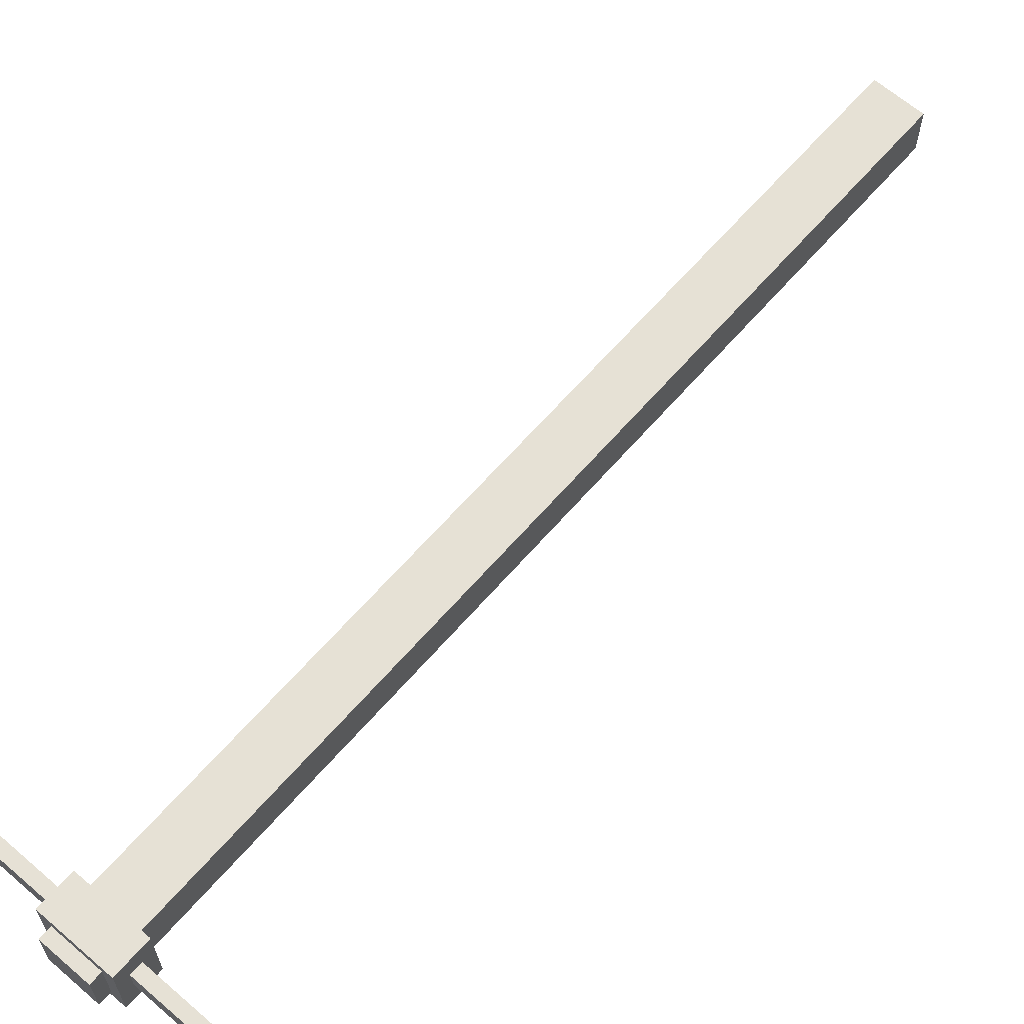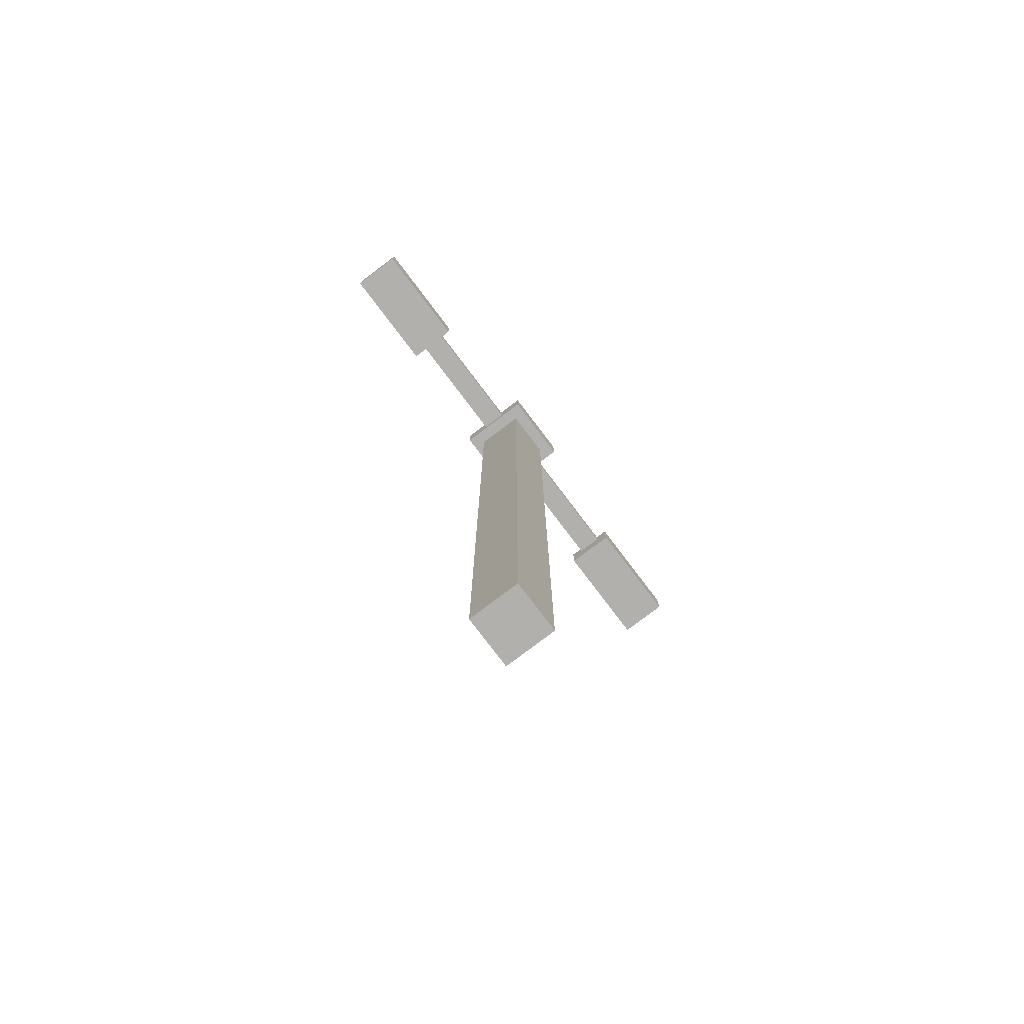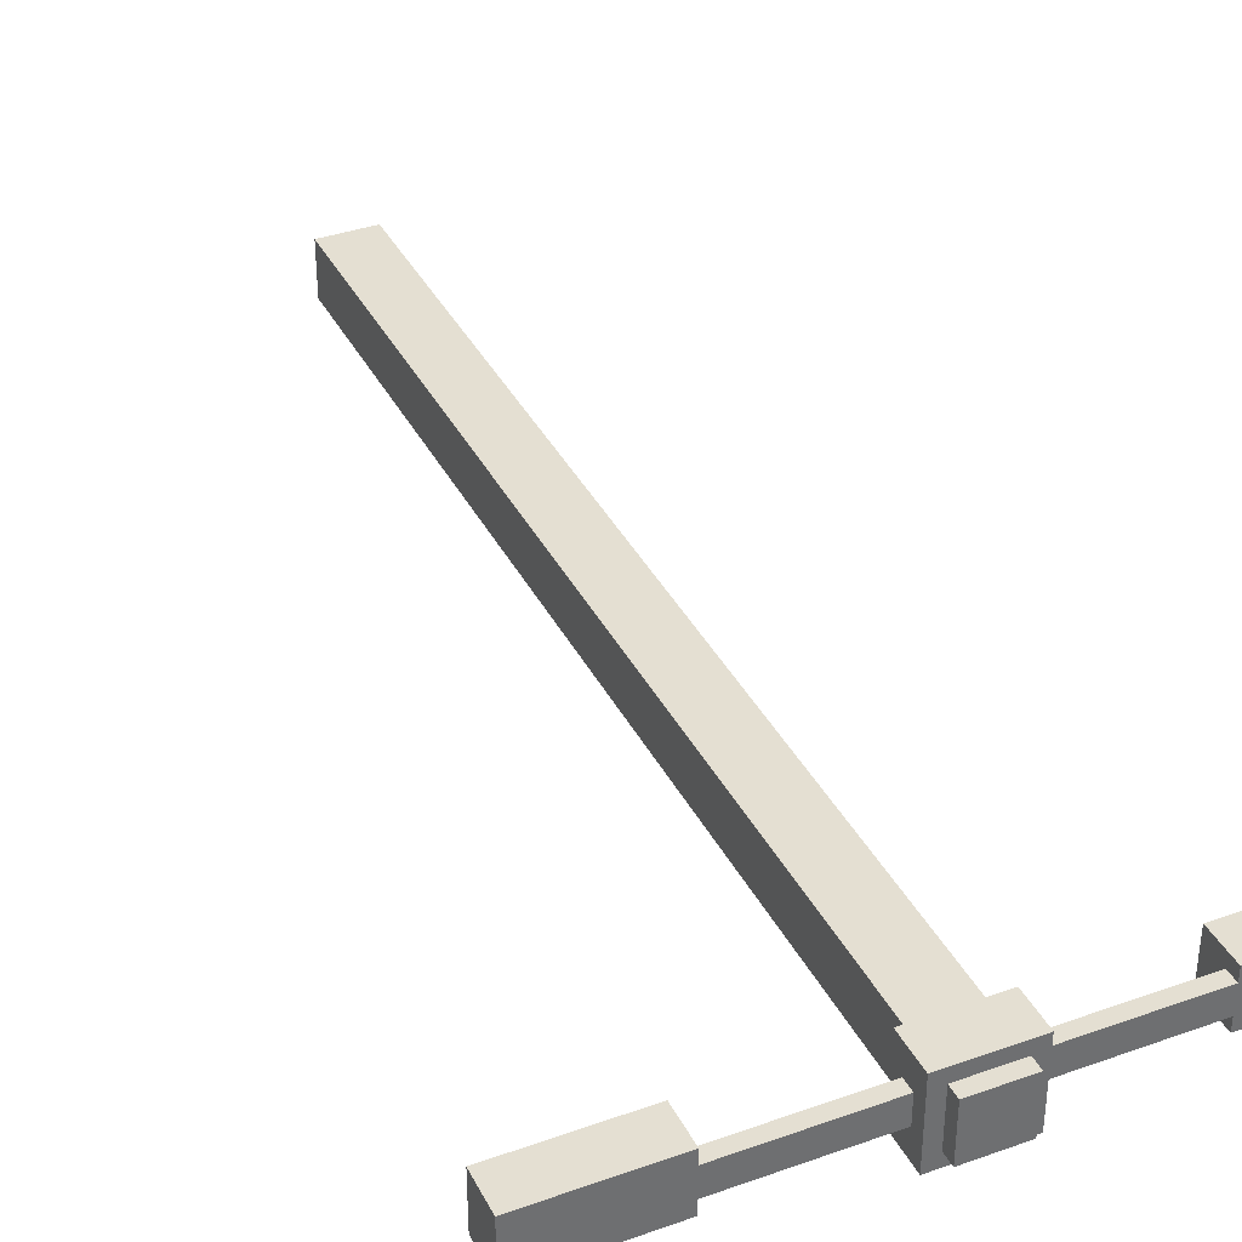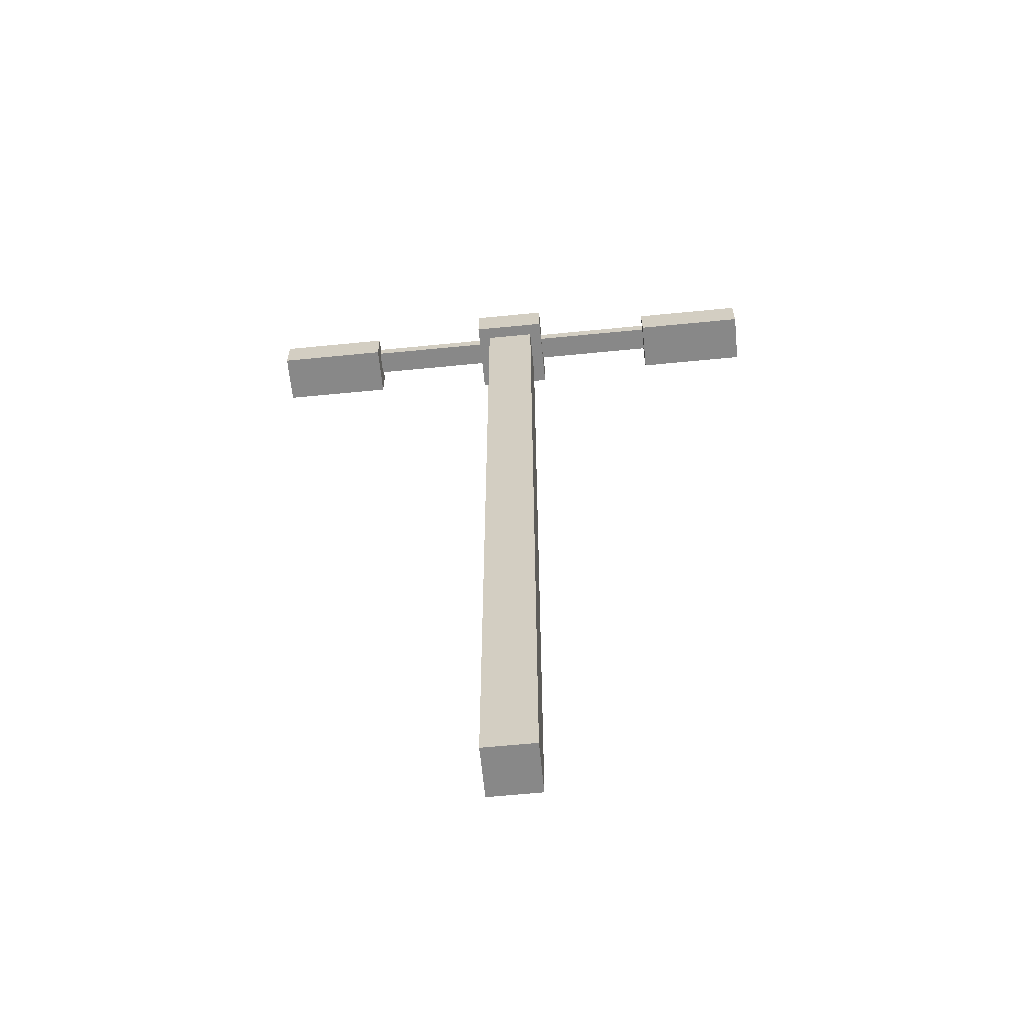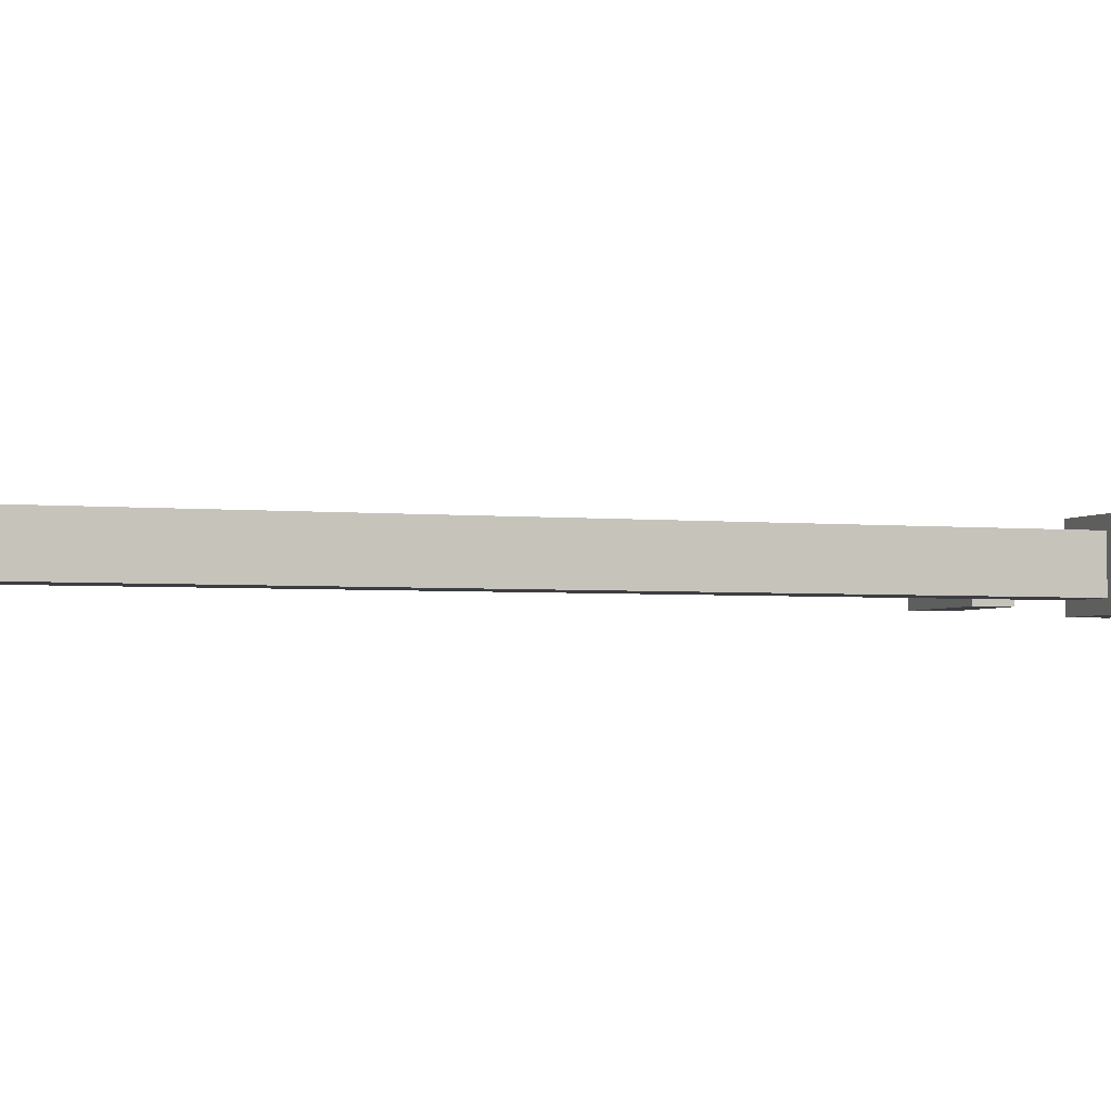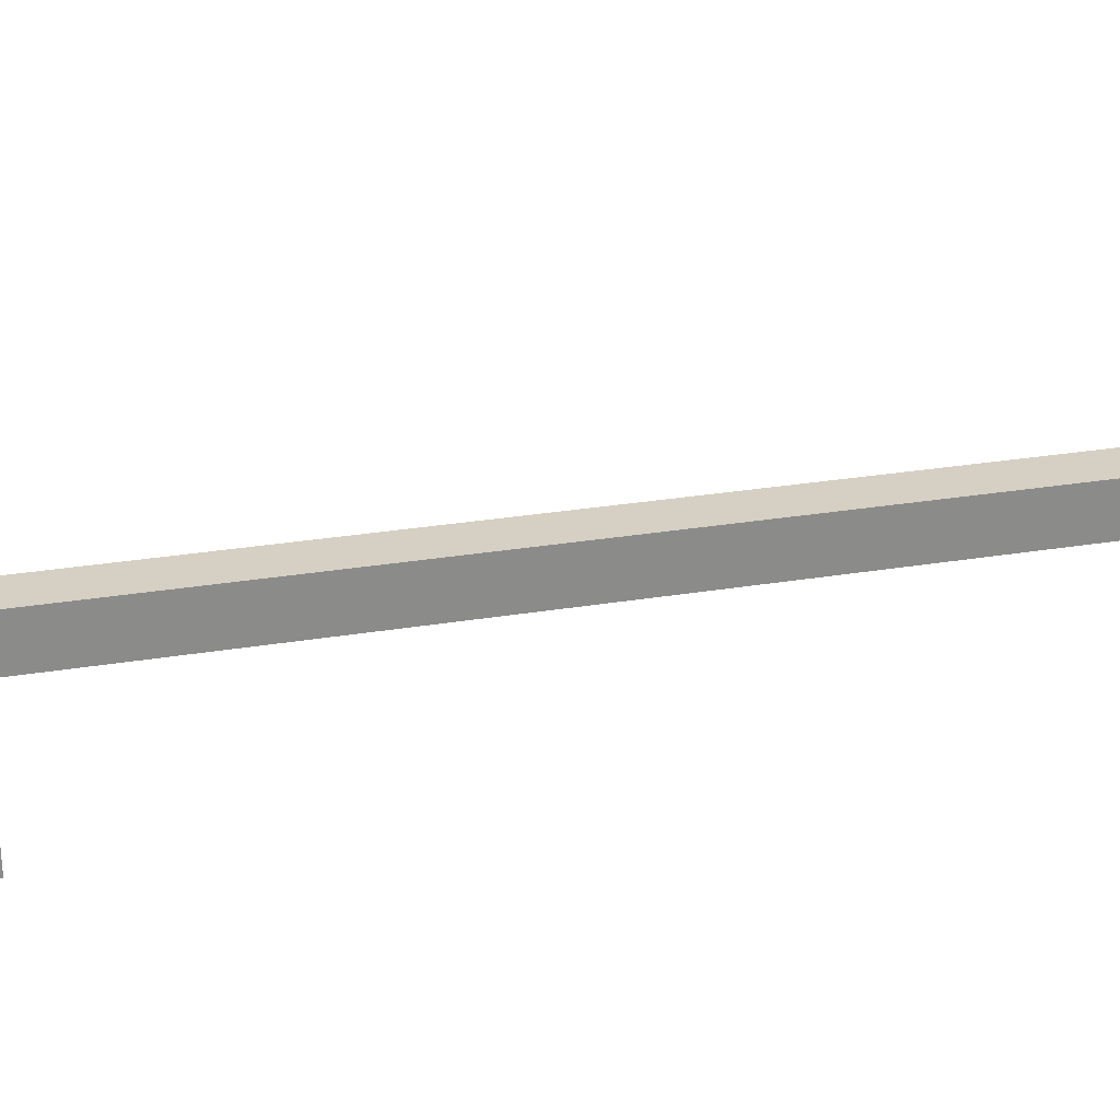
<metadata>
{"format":"obj","ext":"obj","renderer":"f3d","projection":"perspective","resolution":1024,"background":"white","views":[{"elev":64.5,"azim":-139.0,"up":"+Z"},{"elev":-78.8,"azim":127.2,"up":"+Y"},{"elev":37.2,"azim":155.4,"up":"+Z"},{"elev":-62.9,"azim":-174.3,"up":"+Y"},{"elev":-3.0,"azim":69.9,"up":"+Z"},{"elev":26.2,"azim":-105.0,"up":"+Z"}]}
</metadata>
<code>
o
v -2.2 7.1 0.2
v -2.2 7.1 -0.2
v -2.2 7.3 0.2
v -2.2 7.3 -0.2
v -2.2 7.4 0.2
v -2.2 7.4 -0.2
v -0.3 7.2 0.3
v -0.3 7.2 -0.3
v -0.3 7.3 0.1
v -0.3 7.3 -0.1
v -0.3 7.4 0.1
v -0.3 7.4 -0.1
v -0.3 7.5 0.3
v -0.3 7.5 -0.3
v -0.2 0 0.2
v -0.2 0 -0.2
v -0.2 0.1 0.2
v -0.2 0.1 0.1
v -0.2 0.2 -0.1
v -0.2 0.2 -0.2
v -0.2 1 0.2
v -0.2 1 0.1
v -0.2 1.8 -0.1
v -0.2 1.8 -0.2
v -0.2 2.3 -0.1
v -0.2 2.3 -0.2
v -0.2 5.1 -0.1
v -0.2 5.1 -0.2
v -0.2 5.9 0.2
v -0.2 5.9 -2.98e-08
v -0.2 7 0.2
v -0.2 7 -2.98e-08
v -0.2 7.2 0.2
v -0.2 7.2 -0.2
v -0.2 7.5 0.2
v -0.2 7.5 -0.2
v -0.2 7.6 0.2
v -0.2 7.6 -0.2
v 1.3 7.1 0.2
v 1.3 7.1 -0.2
v 1.3 7.3 0.2
v 1.3 7.3 0.1
v 1.3 7.3 -0.1
v 1.3 7.3 -0.2
v 1.3 7.4 0.2
v 1.3 7.4 0.1
v 1.3 7.4 -0.1
v 1.3 7.4 -0.2
v -1.3 7.1 0.2
v -1.3 7.1 -0.2
v -1.3 7.3 0.2
v -1.3 7.3 0.1
v -1.3 7.3 -0.1
v -1.3 7.3 -0.2
v -1.3 7.4 0.2
v -1.3 7.4 0.1
v -1.3 7.4 -0.1
v -1.3 7.4 -0.2
v 0.2 0 0.2
v 0.2 0 -0.2
v 0.2 0.1 0.1
v 0.2 0.1 -0.1
v 0.2 0.5 0.2
v 0.2 0.5 0.1
v 0.2 2 0.2
v 0.2 2 0.1
v 0.2 2.7 0.1
v 0.2 2.7 -0.1
v 0.2 3.4 0.2
v 0.2 3.4 0.1
v 0.2 5.2 0.2
v 0.2 5.2 0.1
v 0.2 5.9 -0.1
v 0.2 5.9 -0.2
v 0.2 7 -0.1
v 0.2 7 -0.2
v 0.2 7.2 0.2
v 0.2 7.2 -0.2
v 0.2 7.5 0.2
v 0.2 7.5 -0.2
v 0.2 7.6 0.2
v 0.2 7.6 -0.2
v 0.3 7.2 0.3
v 0.3 7.2 -0.3
v 0.3 7.3 0.1
v 0.3 7.3 -0.1
v 0.3 7.4 0.1
v 0.3 7.4 -0.1
v 0.3 7.5 0.3
v 0.3 7.5 -0.3
v 2.2 7.1 0.2
v 2.2 7.1 -0.2
v 2.2 7.3 0.2
v 2.2 7.3 -0.2
v 2.2 7.4 0.2
v 2.2 7.4 -0.2
v -0.3 7.2 0.3
v -0.3 7.5 0.3
v 0.3 7.2 0.3
v 0.3 7.5 0.3
v -2.2 7.1 0.2
v -2.2 7.3 0.2
v -2.2 7.4 0.2
v -1.3 7.1 0.2
v -1.3 7.3 0.2
v -1.3 7.4 0.2
v -0.2 0 0.2
v -0.2 0.1 0.2
v -0.2 1 0.2
v -0.2 5.9 0.2
v -0.2 7 0.2
v -0.2 7.2 0.2
v -0.2 7.5 0.2
v -0.2 7.6 0.2
v -0.1 0.1 0.2
v -0.1 1 0.2
v -0.1 5.9 0.2
v -0.1 7 0.2
v 0 0.5 0.2
v 0 2 0.2
v 0 3.4 0.2
v 0 5.2 0.2
v 0.2 0 0.2
v 0.2 0.5 0.2
v 0.2 2 0.2
v 0.2 3.4 0.2
v 0.2 5.2 0.2
v 0.2 7.2 0.2
v 0.2 7.5 0.2
v 0.2 7.6 0.2
v 1.3 7.1 0.2
v 1.3 7.3 0.2
v 1.3 7.4 0.2
v 2.2 7.1 0.2
v 2.2 7.3 0.2
v 2.2 7.4 0.2
v -1.3 7.3 0.1
v -1.3 7.4 0.1
v -0.3 7.3 0.1
v -0.3 7.4 0.1
v 0.3 7.3 0.1
v 0.3 7.4 0.1
v 1.3 7.3 0.1
v 1.3 7.4 0.1
v -1.3 7.3 -0.1
v -1.3 7.4 -0.1
v -0.3 7.3 -0.1
v -0.3 7.4 -0.1
v 0.3 7.3 -0.1
v 0.3 7.4 -0.1
v 1.3 7.3 -0.1
v 1.3 7.4 -0.1
v -2.2 7.1 -0.2
v -2.2 7.3 -0.2
v -2.2 7.4 -0.2
v -1.3 7.1 -0.2
v -1.3 7.3 -0.2
v -1.3 7.4 -0.2
v -0.2 0 -0.2
v -0.2 0.2 -0.2
v -0.2 1.8 -0.2
v -0.2 2.3 -0.2
v -0.2 5.1 -0.2
v -0.2 7.2 -0.2
v -0.2 7.5 -0.2
v -0.2 7.6 -0.2
v 0 0.2 -0.2
v 0 1.8 -0.2
v 0 2.3 -0.2
v 0 5.1 -0.2
v 0.1 5.9 -0.2
v 0.1 7 -0.2
v 0.2 0 -0.2
v 0.2 5.9 -0.2
v 0.2 7 -0.2
v 0.2 7.2 -0.2
v 0.2 7.5 -0.2
v 0.2 7.6 -0.2
v 1.3 7.1 -0.2
v 1.3 7.3 -0.2
v 1.3 7.4 -0.2
v 2.2 7.1 -0.2
v 2.2 7.3 -0.2
v 2.2 7.4 -0.2
v -0.3 7.2 -0.3
v -0.3 7.5 -0.3
v 0.3 7.2 -0.3
v 0.3 7.5 -0.3
v -0.2 0 0.2
v 0.2 0 0.2
v -0.1 0 0.1
v 0.1 0 0.1
v -0.1 0 -0.1
v 0.1 0 -0.1
v -0.2 0 -0.2
v 0.2 0 -0.2
v -2.2 7.1 0.2
v -1.3 7.1 0.2
v 1.3 7.1 0.2
v 2.2 7.1 0.2
v -2.2 7.1 -0.2
v -1.3 7.1 -0.2
v 1.3 7.1 -0.2
v 2.2 7.1 -0.2
v -0.3 7.2 0.3
v 0.3 7.2 0.3
v -0.2 7.2 0.2
v 0.2 7.2 0.2
v -0.2 7.2 -0.2
v 0.2 7.2 -0.2
v -0.3 7.2 -0.3
v 0.3 7.2 -0.3
v -1.3 7.3 0.1
v -0.3 7.3 0.1
v 0.3 7.3 0.1
v 1.3 7.3 0.1
v -1.3 7.3 -0.1
v -0.3 7.3 -0.1
v 0.3 7.3 -0.1
v 1.3 7.3 -0.1
v -2.2 7.4 0.2
v -1.3 7.4 0.2
v 1.3 7.4 0.2
v 2.2 7.4 0.2
v -1.3 7.4 0.1
v -0.3 7.4 0.1
v 0.3 7.4 0.1
v 1.3 7.4 0.1
v -1.3 7.4 -0.1
v -0.3 7.4 -0.1
v 0.3 7.4 -0.1
v 1.3 7.4 -0.1
v -2.2 7.4 -0.2
v -1.3 7.4 -0.2
v 1.3 7.4 -0.2
v 2.2 7.4 -0.2
v -0.3 7.5 0.3
v 0.3 7.5 0.3
v -0.2 7.5 0.2
v 0.2 7.5 0.2
v -0.2 7.5 -0.2
v 0.2 7.5 -0.2
v -0.3 7.5 -0.3
v 0.3 7.5 -0.3
v -0.2 7.6 0.2
v 0.2 7.6 0.2
v -0.2 7.6 -0.2
v 0.2 7.6 -0.2
f 3 2 1
f 4 2 3
f 5 4 3
f 6 4 5
f 9 8 7
f 10 8 9
f 11 9 7
f 12 8 10
f 13 11 7
f 13 12 11
f 14 8 12
f 14 12 13
f 17 16 15
f 18 16 17
f 19 16 18
f 20 16 19
f 21 18 17
f 22 19 18
f 22 18 21
f 23 20 19
f 23 19 22
f 23 22 21
f 24 20 23
f 25 23 21
f 25 24 23
f 26 24 25
f 27 25 21
f 27 26 25
f 28 26 27
f 29 27 21
f 29 28 27
f 30 28 29
f 31 30 29
f 32 28 30
f 32 30 31
f 33 32 31
f 34 28 32
f 34 32 33
f 37 36 35
f 38 36 37
f 41 40 39
f 42 40 41
f 43 40 42
f 44 40 43
f 45 42 41
f 46 42 45
f 47 44 43
f 48 44 47
f 49 50 51
f 51 50 52
f 52 50 53
f 53 50 54
f 51 52 55
f 55 52 56
f 53 54 57
f 57 54 58
f 59 60 61
f 61 60 62
f 59 61 63
f 61 62 64
f 63 61 64
f 63 64 65
f 64 62 66
f 65 64 66
f 65 66 67
f 66 62 67
f 62 60 68
f 67 62 68
f 65 67 69
f 67 68 69
f 69 68 70
f 69 70 71
f 70 68 72
f 71 70 72
f 68 60 73
f 72 68 73
f 71 72 73
f 73 60 74
f 71 73 75
f 73 74 75
f 75 74 76
f 71 75 77
f 75 76 77
f 77 76 78
f 79 80 81
f 81 80 82
f 83 84 85
f 85 84 86
f 83 85 87
f 86 84 88
f 83 87 89
f 87 88 89
f 88 84 90
f 89 88 90
f 91 92 93
f 93 92 94
f 93 94 95
f 95 94 96
f 99 98 97
f 100 98 99
f 104 102 101
f 105 103 102
f 105 102 104
f 106 103 105
f 115 108 107
f 115 109 108
f 116 110 109
f 116 109 115
f 117 111 110
f 117 110 116
f 118 112 111
f 118 111 117
f 119 117 116
f 119 116 115
f 119 118 117
f 120 118 119
f 121 118 120
f 122 118 121
f 123 115 107
f 123 119 115
f 124 120 119
f 124 119 123
f 125 121 120
f 125 120 124
f 126 122 121
f 126 121 125
f 127 118 122
f 127 122 126
f 128 112 118
f 128 118 127
f 129 114 113
f 130 114 129
f 134 132 131
f 135 133 132
f 135 132 134
f 136 133 135
f 139 138 137
f 140 138 139
f 143 142 141
f 144 142 143
f 145 146 147
f 147 146 148
f 149 150 151
f 151 150 152
f 153 154 156
f 154 155 157
f 156 154 157
f 157 155 158
f 159 160 167
f 160 161 167
f 161 162 168
f 167 161 168
f 162 163 169
f 168 162 169
f 163 164 170
f 169 163 170
f 168 169 171
f 170 164 171
f 169 170 171
f 167 168 171
f 171 164 172
f 159 167 173
f 167 171 173
f 171 172 174
f 173 171 174
f 172 164 175
f 174 172 175
f 175 164 176
f 165 166 177
f 177 166 178
f 179 180 182
f 180 181 183
f 182 180 183
f 183 181 184
f 185 186 187
f 187 186 188
f 191 190 189
f 192 190 191
f 193 191 189
f 193 192 191
f 194 190 192
f 194 192 193
f 195 193 189
f 195 194 193
f 196 190 194
f 196 194 195
f 201 198 197
f 202 198 201
f 203 200 199
f 204 200 203
f 207 206 205
f 208 206 207
f 209 207 205
f 210 206 208
f 211 209 205
f 211 210 209
f 212 206 210
f 212 210 211
f 217 214 213
f 218 214 217
f 219 216 215
f 220 216 219
f 221 222 225
f 223 224 228
f 225 226 229
f 221 225 229
f 229 226 230
f 227 228 231
f 228 224 232
f 231 228 232
f 221 229 233
f 233 229 234
f 232 224 235
f 235 224 236
f 237 238 239
f 239 238 240
f 237 239 241
f 240 238 242
f 237 241 243
f 241 242 243
f 242 238 244
f 243 242 244
f 245 246 247
f 247 246 248

</code>
